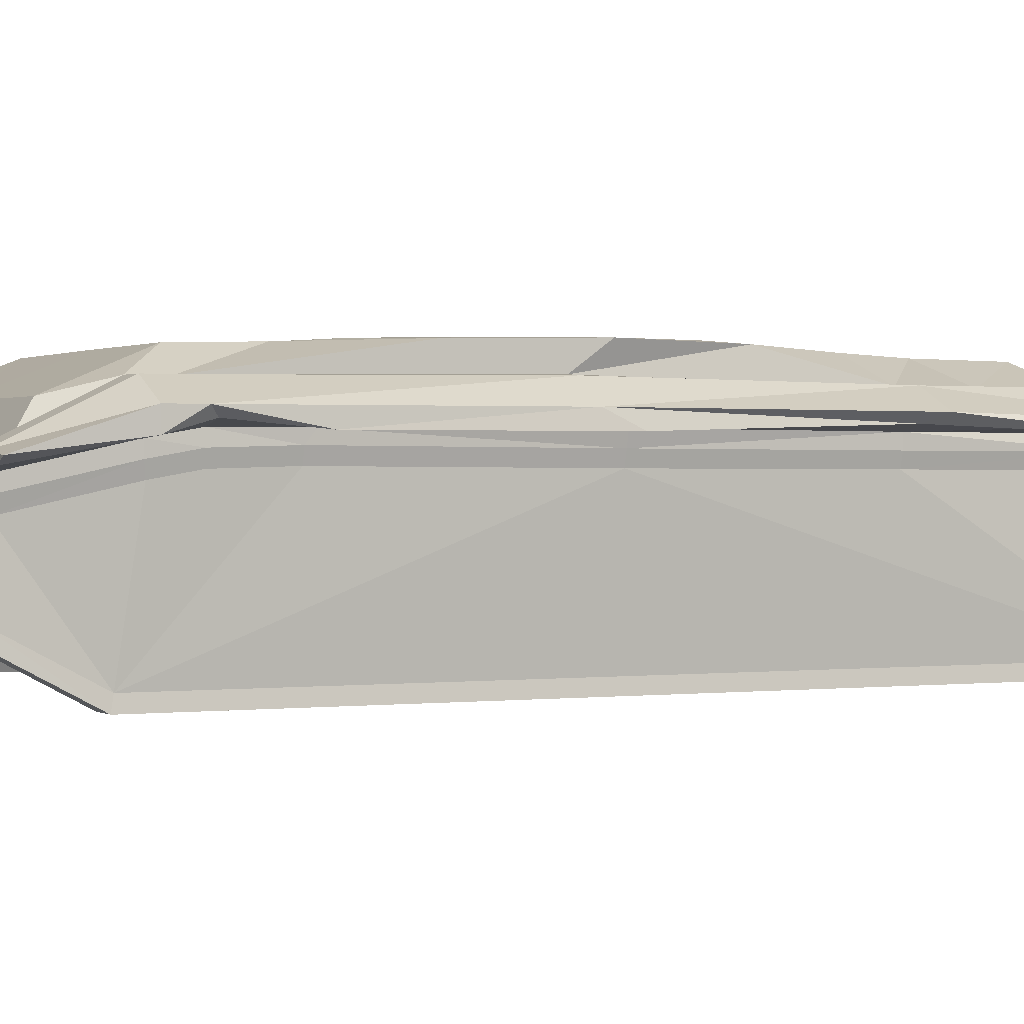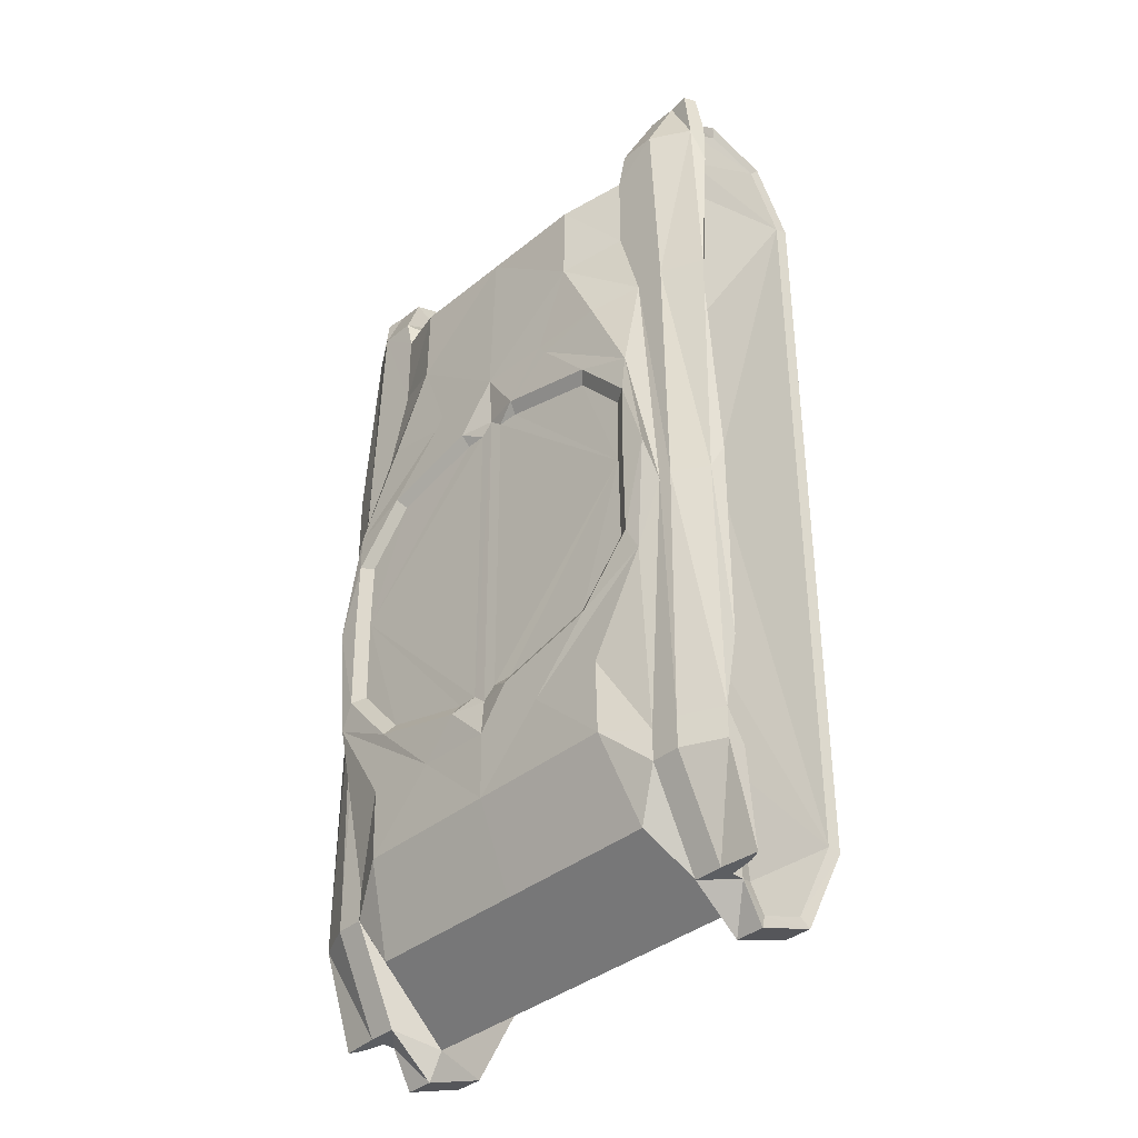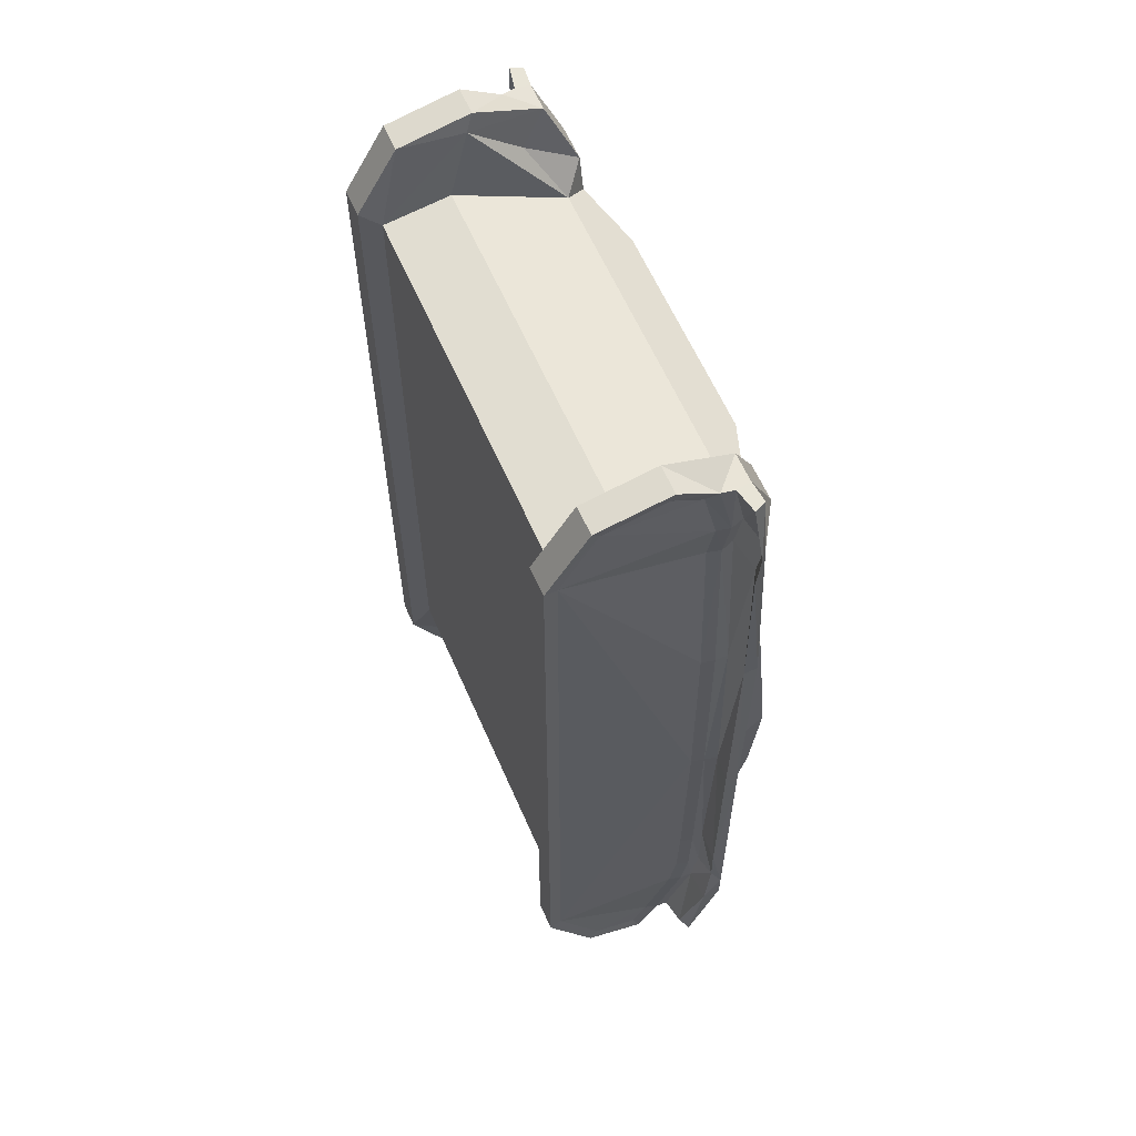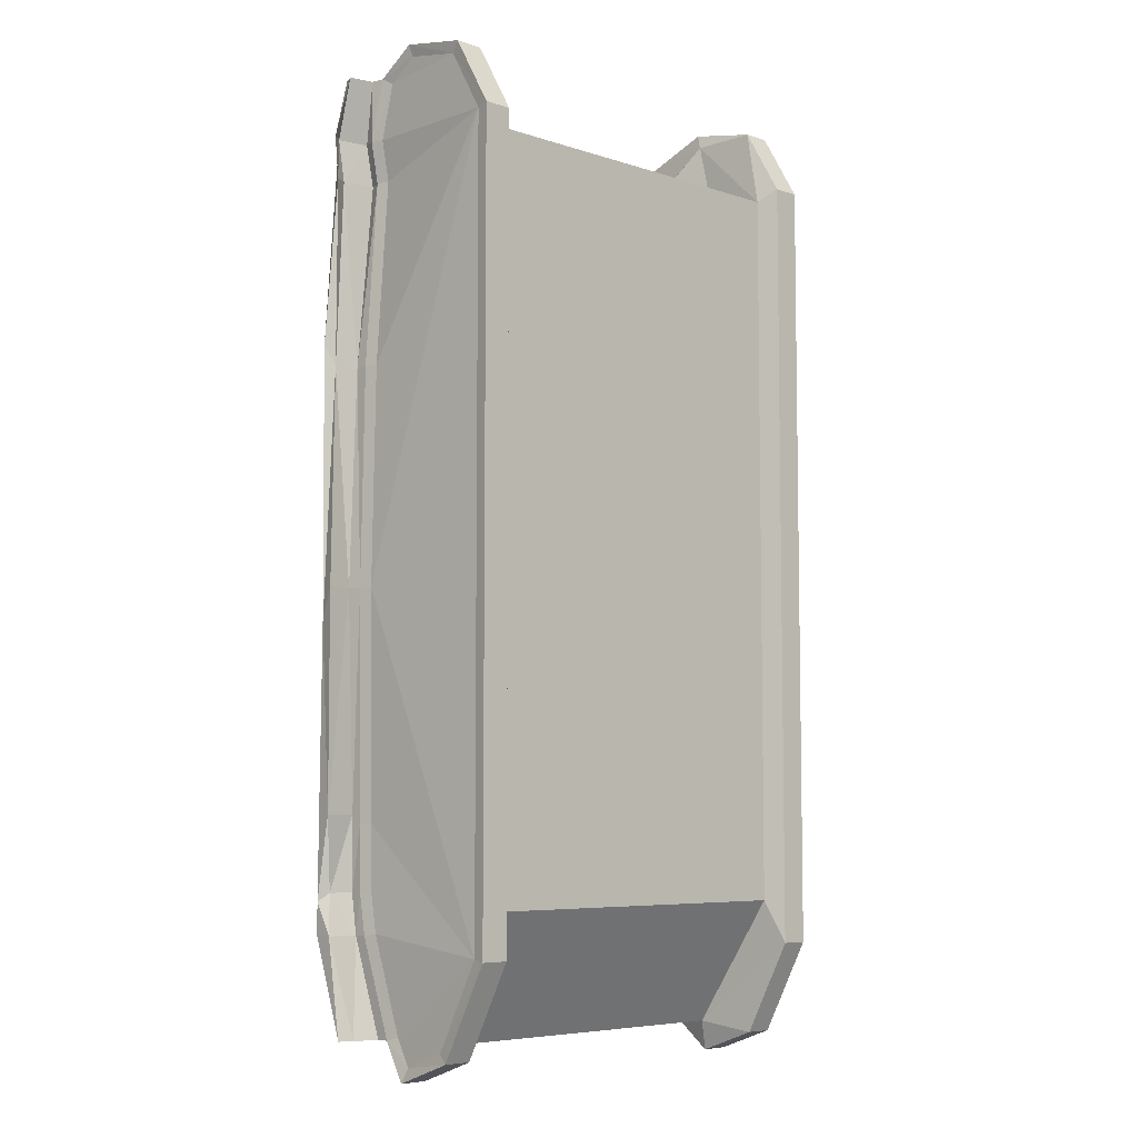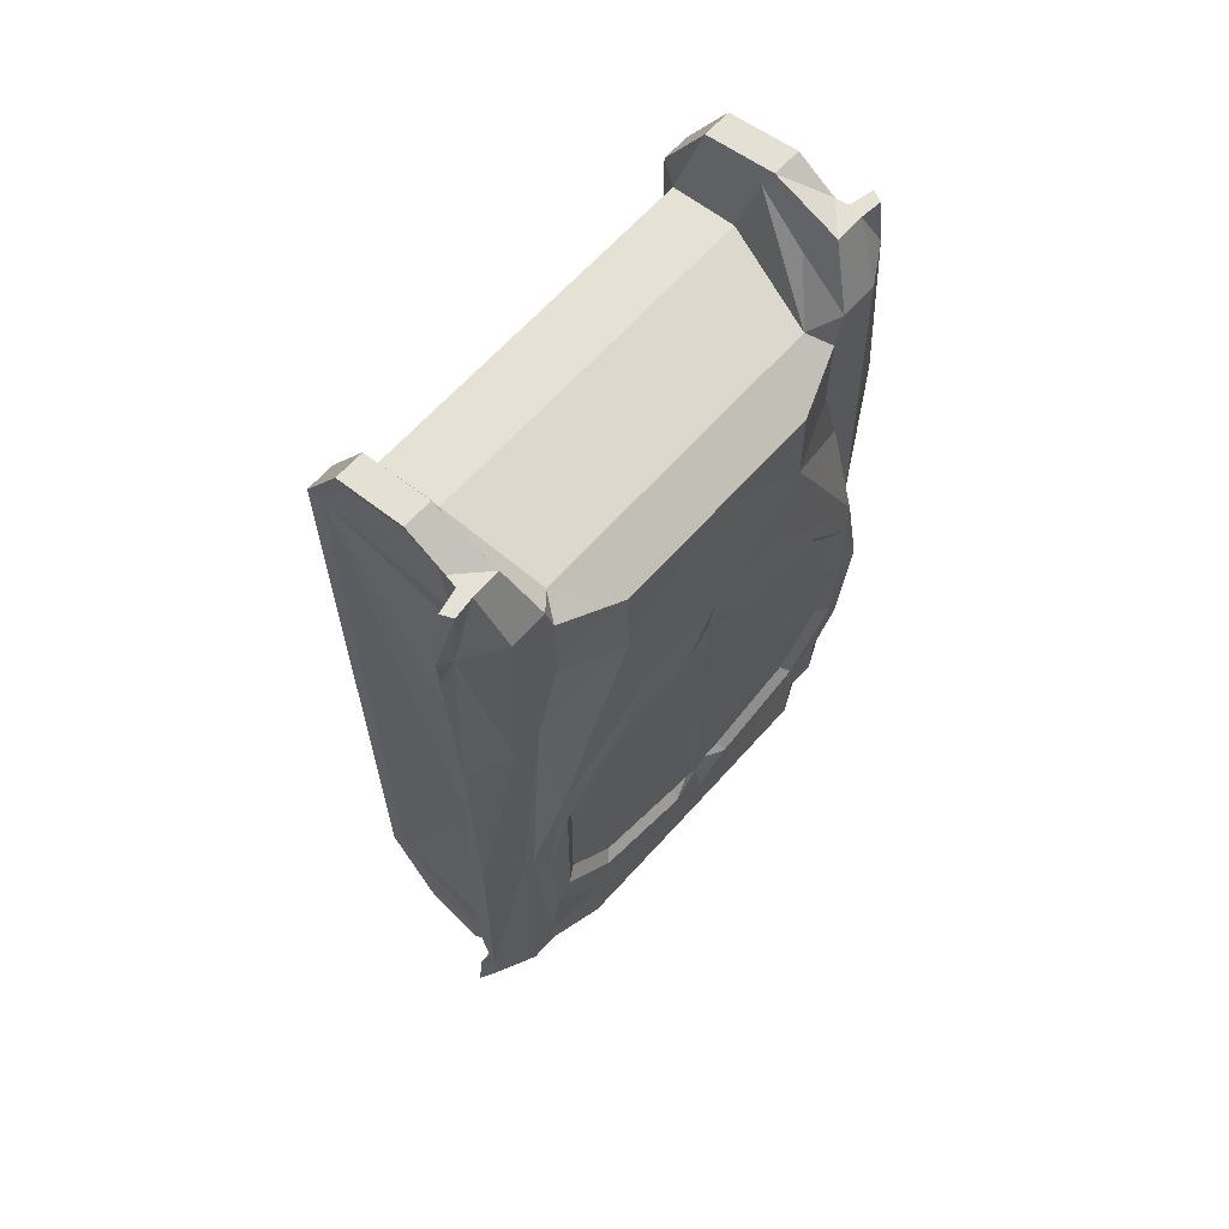
<metadata>
{"format":"obj","ext":"obj","renderer":"f3d","projection":"perspective","resolution":1024,"background":"white","views":[{"elev":0.7,"azim":-116.1,"up":"+Y"},{"elev":-37.9,"azim":-134.1,"up":"+Z"},{"elev":61.3,"azim":66.4,"up":"+Z"},{"elev":-6.3,"azim":-44.2,"up":"+Z"},{"elev":64.9,"azim":131.9,"up":"+Z"}]}
</metadata>
<code>
o Cube_Cube.002
v -0.003056 -0.9528 2.566
v -0.003056 0.4336 2.292
v -0.003056 0.4356 -2.182
v 1.207 -0.9528 2.566
v 0.711 0.4336 2.292
v 0.9877 0.4336 -2.182
v -0.003056 -0.3729 -3.118
v -0.003056 -0.9528 -2.278
v 1.207 -0.9528 -2.278
v 1.209 -0.3729 -3.118
v -0.004173 0.4649 1.148
v -0.01993 0.4612 -1.744
v 0.9877 0.4468 -1.697
v 1.433 0.4734 -0.2726
v 0.9864 0.4479 1.145
v -0.003056 -0.5164 2.626
v -0.003056 0.1476 2.49
v 1.012 0.1476 2.49
v 1.207 -0.5164 2.626
v 1.51 -0.09594 1.145
v 1.427 -0.09595 2.355
v 1.51 -0.09577 -2.175
v 1.532 -0.09202 -0.2761
v 1.237 -0.3855 3.089
v 1.263 0.2861 1.276
v 1.525 0.07356 -2.182
v 1.274 -1.076 -2.561
v 1.274 -1.076 2.647
v 1.274 0.2855 -2.443
v 1.274 0.2855 -2.234
v 1.418 0.3113 -0.491
v 1.417 0.07356 2.352
v 1.458 -0.07151 2.626
v 1.452 -0.9912 -2.545
v 1.452 -0.9912 2.629
v 1.51 -0.1412 -2.43
v 1.53 0.07356 1.145
v 1.502 0.3047 -0.4822
v 1.274 -0.7489 -3.174
v 1.73 0.1604 -2.234
v 1.274 -0.3422 -3.321
v 1.45 -0.6857 -3.117
v 1.443 -0.2839 -3.05
v 1.445 -0.3833 -3.225
v 1.107 0.2871 2.396
v 1.274 -0.8058 3.102
v 1.73 0.1604 -2.443
v 1.205 -0.05512 2.834
v 1.274 -0.3339 3.195
v 1.444 -0.1506 2.987
v 1.45 -0.7484 3.037
v 1.446 -0.3523 3.115
v 1.73 0.1604 1.276
v 1.602 0.1211 3.03
v 1.463 0.2855 1.276
v 1.405 0.2855 2.63
v 1.715 -0.04403 -3.074
v 1.163 0.2855 2.627
v 1.463 0.1058 3.03
v 1.274 0.1045 3.029
v 1.727 0.0758 2.63
v 1.734 0.03623 -2.443
v 1.463 0.2855 -2.443
v 1.463 0.2855 -2.234
v 1.71 0.1667 -0.479
v 1.734 0.06467 -0.2758
v 1.274 -0.02347 -3.074
v 1.463 -0.02347 -3.074
v 1.734 0.06194 -1.697
v 1.712 0.06194 2.352
v 1.53 0.07356 -1.697
v 1.572 0.08076 -0.2757
v 1.676 0.1073 -2.182
v 1.53 0.02701 -2.443
v 1.45 0.09868 2.63
v 1.463 -0.1183 -3.074
v 1.479 0.01093 3.03
v 1.636 0.04463 3.03
v 1.654 0.1324 2.63
v 1.629 0.1073 2.352
v 1.631 -0.08462 -3.074
v 1.679 0.1073 1.145
v 0.4923 0.453 -1.723
v 1.186 0.428 -0.272
v 0.4923 0.4549 1.145
v 1.186 0.4236 0.2108
v 0.2293 0.4275 0.7253
v 0.5525 0.4594 1.059
v 1.294 0.4637 0.4948
v 0.8678 0.4244 0.5695
v 0.2259 0.4218 -1.406
v 1.186 0.4178 -0.8661
v 1.367 0.4579 -1.068
v 0.8582 0.4188 -1.243
v 1.107 0.2866 1.836
v 0.711 0.4407 1.719
v 1.506 -0.08375 -1.753
v -0.003056 0.2013 -2.762
v 1.097 0.2003 -2.762
v 1.53 -0.01067 1.145
v 1.447 -0.01067 2.352
v 1.553 -0.006754 -0.2758
v 1.53 -0.01067 -2.182
v 1.479 0.01445 2.63
v 1.53 -0.05722 -2.443
v 1.463 -1.076 -2.561
v 1.463 -1.076 2.647
v 1.463 -0.7489 -3.174
v 1.463 -0.3422 -3.321
v 1.463 -0.2026 -3.074
v 1.463 -0.0733 3.03
v 1.463 -0.3335 3.195
v 1.463 -0.8058 3.102
v 1.526 0.001519 -1.754
v 1.276 0.477 0.2377
v 0.9207 0.4782 0.6383
v 0.2415 0.4815 0.8041
v 0.2388 0.4752 -1.485
v 0.912 0.4721 -1.311
v 1.276 0.4711 -0.8926
v 1.276 0.4814 -0.272
v 0.09001 0.4301 0.7249
v 0.09001 0.4245 -1.406
v -1.207 -0.9528 2.566
v -0.711 0.4336 2.292
v -0.9877 0.4336 -2.182
v -1.207 -0.9528 -2.278
v -1.209 -0.3729 -3.118
v -0.9877 0.4468 -1.697
v -1.433 0.4734 -0.2726
v -0.9864 0.4479 1.145
v -1.012 0.1476 2.49
v -1.207 -0.5164 2.626
v -1.51 -0.09594 1.145
v -1.427 -0.09595 2.355
v -1.51 -0.09577 -2.175
v -1.532 -0.09202 -0.2761
v -1.237 -0.3855 3.089
v -1.263 0.2861 1.276
v -1.525 0.07356 -2.182
v -1.274 -1.076 -2.561
v -1.274 -1.076 2.647
v -1.274 0.2855 -2.443
v -1.274 0.2855 -2.234
v -1.418 0.3113 -0.491
v -1.417 0.07356 2.352
v -1.458 -0.07151 2.626
v -1.452 -0.9912 -2.545
v -1.452 -0.9912 2.629
v -1.51 -0.1412 -2.43
v -1.53 0.07356 1.145
v -1.502 0.3047 -0.4822
v -1.274 -0.7489 -3.174
v -1.73 0.1604 -2.234
v -1.274 -0.3422 -3.321
v -1.45 -0.6857 -3.117
v -1.443 -0.2839 -3.05
v -1.445 -0.3833 -3.225
v -1.107 0.2871 2.396
v -1.274 -0.8058 3.102
v -1.73 0.1604 -2.443
v -1.205 -0.05512 2.834
v -1.274 -0.3339 3.195
v -1.444 -0.1506 2.987
v -1.45 -0.7484 3.037
v -1.446 -0.3523 3.115
v -1.73 0.1604 1.276
v -1.602 0.1211 3.03
v -1.463 0.2855 1.276
v -1.405 0.2855 2.63
v -1.715 -0.04403 -3.074
v -1.163 0.2855 2.627
v -1.463 0.1058 3.03
v -1.274 0.1045 3.029
v -1.727 0.0758 2.63
v -1.734 0.03623 -2.443
v -1.463 0.2855 -2.443
v -1.463 0.2855 -2.234
v -1.71 0.1667 -0.479
v -1.734 0.06467 -0.2758
v -1.274 -0.02347 -3.074
v -1.463 -0.02347 -3.074
v -1.734 0.06194 -1.697
v -1.712 0.06194 2.352
v -1.53 0.07356 -1.697
v -1.572 0.08076 -0.2757
v -1.676 0.1073 -2.182
v -1.53 0.02701 -2.443
v -1.45 0.09868 2.63
v -1.463 -0.1183 -3.074
v -1.479 0.01093 3.03
v -1.636 0.04463 3.03
v -1.654 0.1324 2.63
v -1.629 0.1073 2.352
v -1.631 -0.08462 -3.074
v -1.679 0.1073 1.145
v 0 0.4322 0.8034
v 0 0.4261 -1.485
v -0.4923 0.453 -1.723
v -1.186 0.428 -0.272
v -0.4923 0.4549 1.145
v -1.186 0.4236 0.2108
v -0.2293 0.4275 0.7253
v -0.5525 0.4594 1.059
v -1.294 0.4637 0.4948
v -0.8678 0.4244 0.5695
v -0.2259 0.4218 -1.406
v -1.186 0.4178 -0.8661
v -1.367 0.4579 -1.068
v -0.8582 0.4188 -1.243
v -1.107 0.2866 1.836
v -0.711 0.4407 1.719
v -1.506 -0.08375 -1.753
v -1.097 0.2003 -2.762
v -1.53 -0.01067 1.145
v -1.447 -0.01067 2.352
v -1.553 -0.006754 -0.2758
v -1.53 -0.01067 -2.182
v -1.479 0.01445 2.63
v -1.53 -0.05722 -2.443
v -1.463 -1.076 -2.561
v -1.463 -1.076 2.647
v -1.463 -0.7489 -3.174
v -1.463 -0.3422 -3.321
v -1.463 -0.2026 -3.074
v -1.463 -0.0733 3.03
v -1.463 -0.3335 3.195
v -1.463 -0.8058 3.102
v -1.526 0.001519 -1.754
v -1.276 0.477 0.2377
v -0.9207 0.4782 0.6383
v -0.2415 0.4815 0.8041
v -0.2388 0.4752 -1.485
v -0.912 0.4721 -1.311
v -1.276 0.4711 -0.8926
v -1.276 0.4814 -0.272
v -0.09001 0.4301 0.7249
v -0.09001 0.4245 -1.406
f 19 1 4
f 98 6 99
f 2 5 96
f 9 7 10
f 9 1 8
f 3 12 83
f 18 16 19
f 5 17 18
f 64 47 63
f 38 40 64
f 55 79 53
f 4 46 24
f 59 79 56
f 103 74 26
f 10 27 9
f 57 62 81
f 18 19 24
f 19 4 24
f 25 38 31
f 39 106 27
f 58 45 18
f 105 76 74
f 27 107 28
f 31 64 30
f 48 58 18
f 28 113 46
f 6 30 29
f 96 25 15
f 93 31 30
f 9 28 4
f 89 25 31
f 67 41 10
f 41 39 10
f 110 41 67
f 41 108 39
f 29 67 10
f 110 109 41
f 99 29 10
f 5 18 45
f 60 48 24
f 111 49 112
f 49 113 112
f 18 24 48
f 60 56 58
f 45 58 56
f 61 78 79
f 81 68 57
f 62 57 47
f 54 61 79
f 29 68 67
f 30 63 29
f 40 62 47
f 73 40 69
f 69 65 66
f 102 37 100
f 82 65 53
f 79 70 53
f 68 47 57
f 55 65 38
f 71 73 69
f 75 80 79
f 74 73 26
f 74 81 62
f 75 78 77
f 37 80 32
f 72 82 37
f 72 69 66
f 104 32 75
f 82 70 80
f 101 37 32
f 70 79 80
f 104 77 111
f 114 26 71
f 102 71 72
f 105 110 76
f 77 60 111
f 59 78 54
f 76 67 68
f 117 11 85
f 12 118 83
f 13 83 93
f 14 115 89
f 120 14 93
f 116 88 89
f 119 93 83
f 5 95 96
f 88 15 89
f 7 99 10
f 35 20 21
f 20 101 21
f 23 100 20
f 22 105 103
f 33 101 104
f 35 106 34
f 44 108 109
f 44 110 43
f 43 105 36
f 42 106 108
f 52 111 112
f 51 112 113
f 50 104 111
f 51 107 35
f 22 114 97
f 97 102 23
f 90 86 84
f 86 116 115
f 90 117 116
f 94 118 91
f 92 119 94
f 86 121 84
f 122 117 87
f 92 121 120
f 123 118 198
f 123 197 122
f 1 133 124
f 98 126 3
f 11 201 212
f 127 7 8
f 1 127 8
f 199 12 3
f 132 16 17
f 17 125 132
f 161 178 177
f 154 152 178
f 169 193 170
f 160 124 138
f 193 173 170
f 218 188 220
f 141 128 127
f 171 195 176
f 132 138 133
f 133 138 124
f 152 139 145
f 221 153 141
f 172 132 159
f 220 188 190
f 222 141 142
f 178 145 144
f 172 162 132
f 228 142 160
f 126 144 129
f 212 139 211
f 145 130 209
f 142 127 124
f 139 131 205
f 181 128 155
f 155 128 153
f 225 181 155
f 155 223 224
f 143 128 181
f 225 155 224
f 143 214 128
f 125 159 132
f 138 174 163
f 226 163 174
f 228 163 227
f 132 162 138
f 170 174 172
f 159 211 170
f 175 192 168
f 195 182 190
f 176 161 171
f 168 193 175
f 182 143 181
f 177 144 143
f 154 161 176
f 154 187 183
f 179 183 180
f 151 217 215
f 196 179 180
f 167 184 193
f 182 161 177
f 179 169 152
f 185 187 140
f 189 194 146
f 187 188 140
f 188 195 190
f 192 189 191
f 194 151 146
f 196 186 151
f 186 183 185
f 219 146 216
f 196 194 184
f 216 151 215
f 191 219 226
f 229 140 218
f 217 185 229
f 220 190 225
f 174 191 226
f 192 173 168
f 181 190 182
f 11 197 232
f 233 12 199
f 129 209 199
f 130 230 236
f 130 235 209
f 205 204 231
f 199 209 234
f 125 211 159
f 131 204 205
f 7 214 98
f 135 134 149
f 216 134 135
f 215 137 134
f 136 220 150
f 147 216 135
f 221 149 148
f 158 223 156
f 225 158 157
f 220 157 150
f 156 221 148
f 166 226 164
f 165 227 166
f 164 219 147
f 222 165 149
f 229 136 213
f 217 213 137
f 210 208 200
f 202 231 206
f 206 232 203
f 233 210 207
f 234 208 210
f 236 202 200
f 232 237 203
f 208 236 200
f 238 233 207
f 197 238 237
f 154 176 187
f 19 16 1
f 98 3 6
f 96 15 85
f 85 11 96
f 11 2 96
f 9 8 7
f 9 4 1
f 13 6 83
f 6 3 83
f 18 17 16
f 5 2 17
f 64 40 47
f 38 65 40
f 55 56 79
f 4 28 46
f 59 54 79
f 103 105 74
f 10 39 27
f 25 55 38
f 39 108 106
f 27 106 107
f 31 38 64
f 48 60 58
f 28 107 113
f 6 13 30
f 96 95 25
f 30 13 93
f 93 14 31
f 9 27 28
f 31 14 89
f 89 15 25
f 41 109 108
f 99 6 29
f 24 46 49
f 49 60 24
f 111 60 49
f 49 46 113
f 60 59 56
f 56 55 95
f 55 25 95
f 95 45 56
f 61 54 78
f 81 76 68
f 29 63 68
f 30 64 63
f 73 62 40
f 69 40 65
f 102 72 37
f 82 66 65
f 61 70 79
f 70 82 53
f 68 63 47
f 55 53 65
f 71 26 73
f 75 32 80
f 74 62 73
f 74 76 81
f 75 79 78
f 37 82 80
f 72 66 82
f 72 71 69
f 104 101 32
f 101 100 37
f 104 75 77
f 114 103 26
f 102 114 71
f 77 59 60
f 59 77 78
f 76 110 67
f 85 88 117
f 117 197 11
f 12 198 118
f 14 121 115
f 120 121 14
f 89 115 116
f 116 117 88
f 83 118 119
f 119 120 93
f 5 45 95
f 88 85 15
f 7 98 99
f 21 33 35
f 33 50 51
f 50 52 51
f 51 35 33
f 35 34 23
f 20 35 23
f 34 42 43
f 42 44 43
f 43 36 34
f 36 22 34
f 22 97 34
f 97 23 34
f 20 100 101
f 23 102 100
f 22 36 105
f 33 21 101
f 35 107 106
f 44 42 108
f 44 109 110
f 43 110 105
f 42 34 106
f 52 50 111
f 51 52 112
f 50 33 104
f 51 113 107
f 22 103 114
f 97 114 102
f 84 92 94
f 94 91 84
f 91 123 84
f 123 122 84
f 122 87 84
f 87 90 84
f 86 90 116
f 90 87 117
f 94 119 118
f 92 120 119
f 86 115 121
f 122 197 117
f 92 84 121
f 123 91 118
f 123 198 197
f 1 16 133
f 98 214 126
f 201 131 212
f 212 125 2
f 2 11 212
f 127 128 7
f 1 124 127
f 3 126 199
f 126 129 199
f 132 133 16
f 17 2 125
f 161 154 178
f 154 179 152
f 169 167 193
f 160 142 124
f 193 168 173
f 218 140 188
f 141 153 128
f 152 169 139
f 221 223 153
f 222 221 141
f 178 152 145
f 172 174 162
f 228 222 142
f 126 143 144
f 212 131 139
f 209 129 144
f 144 145 209
f 142 141 127
f 205 130 145
f 145 139 205
f 155 153 223
f 143 126 214
f 163 160 138
f 138 162 174
f 226 227 163
f 228 160 163
f 170 173 174
f 139 169 211
f 169 170 211
f 170 172 159
f 175 193 192
f 195 171 182
f 182 177 143
f 177 178 144
f 179 154 183
f 151 186 217
f 196 167 179
f 196 184 167
f 184 175 193
f 182 171 161
f 179 167 169
f 185 183 187
f 189 193 194
f 187 176 188
f 188 176 195
f 192 193 189
f 194 196 151
f 196 180 186
f 186 180 183
f 219 189 146
f 216 146 151
f 184 194 193
f 191 189 219
f 229 185 140
f 217 186 185
f 174 173 191
f 192 191 173
f 181 225 190
f 232 204 201
f 201 11 232
f 233 198 12
f 130 205 230
f 130 236 235
f 231 230 205
f 204 232 231
f 234 233 199
f 209 235 234
f 125 212 211
f 131 201 204
f 7 128 214
f 137 213 148
f 213 136 148
f 136 150 148
f 150 157 148
f 157 158 156
f 156 148 157
f 148 149 137
f 149 165 147
f 165 166 164
f 147 165 164
f 147 135 149
f 134 137 149
f 216 215 134
f 215 217 137
f 136 218 220
f 147 219 216
f 221 222 149
f 158 224 223
f 225 224 158
f 220 225 157
f 156 223 221
f 166 227 226
f 165 228 227
f 164 226 219
f 222 228 165
f 229 218 136
f 217 229 213
f 200 202 206
f 206 203 200
f 203 237 200
f 237 238 200
f 238 207 200
f 207 210 200
f 202 230 231
f 206 231 232
f 233 234 210
f 234 235 208
f 236 230 202
f 232 197 237
f 208 235 236
f 238 198 233
f 197 198 238

</code>
